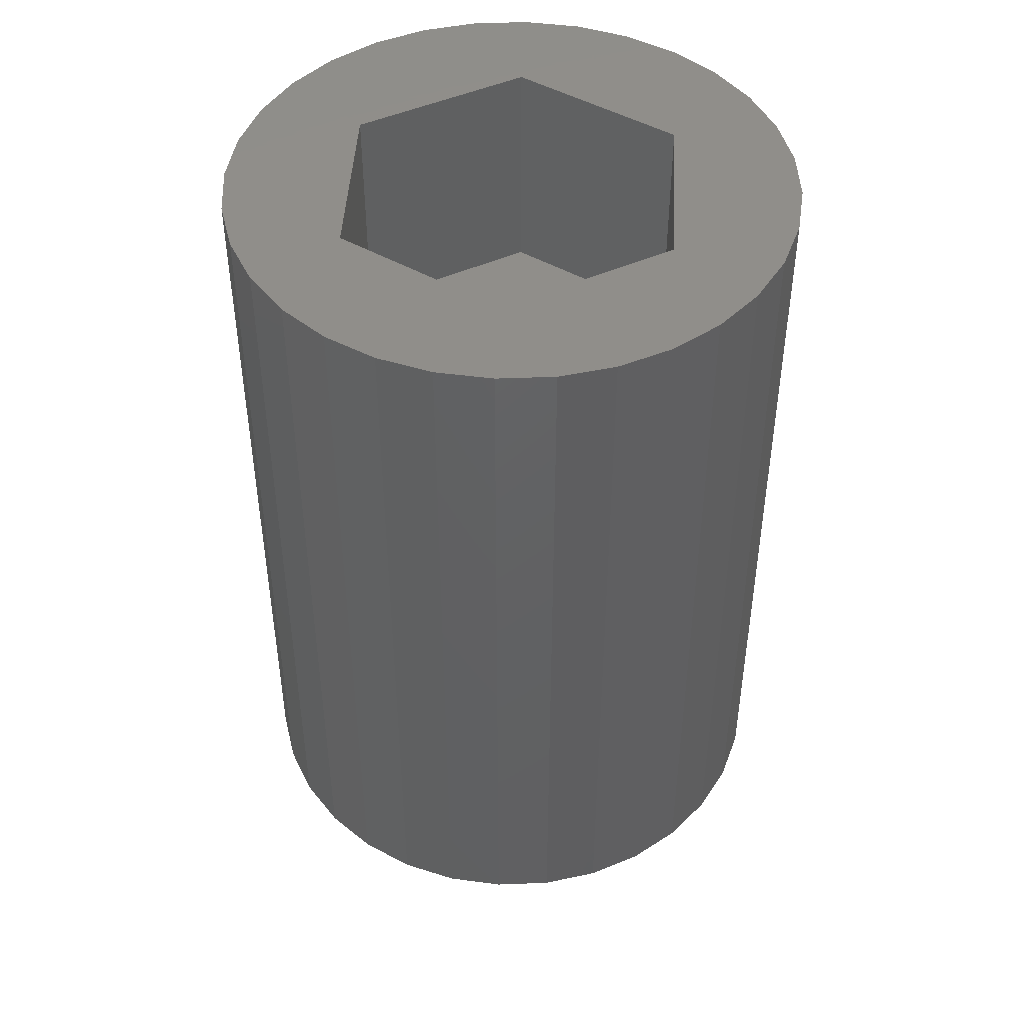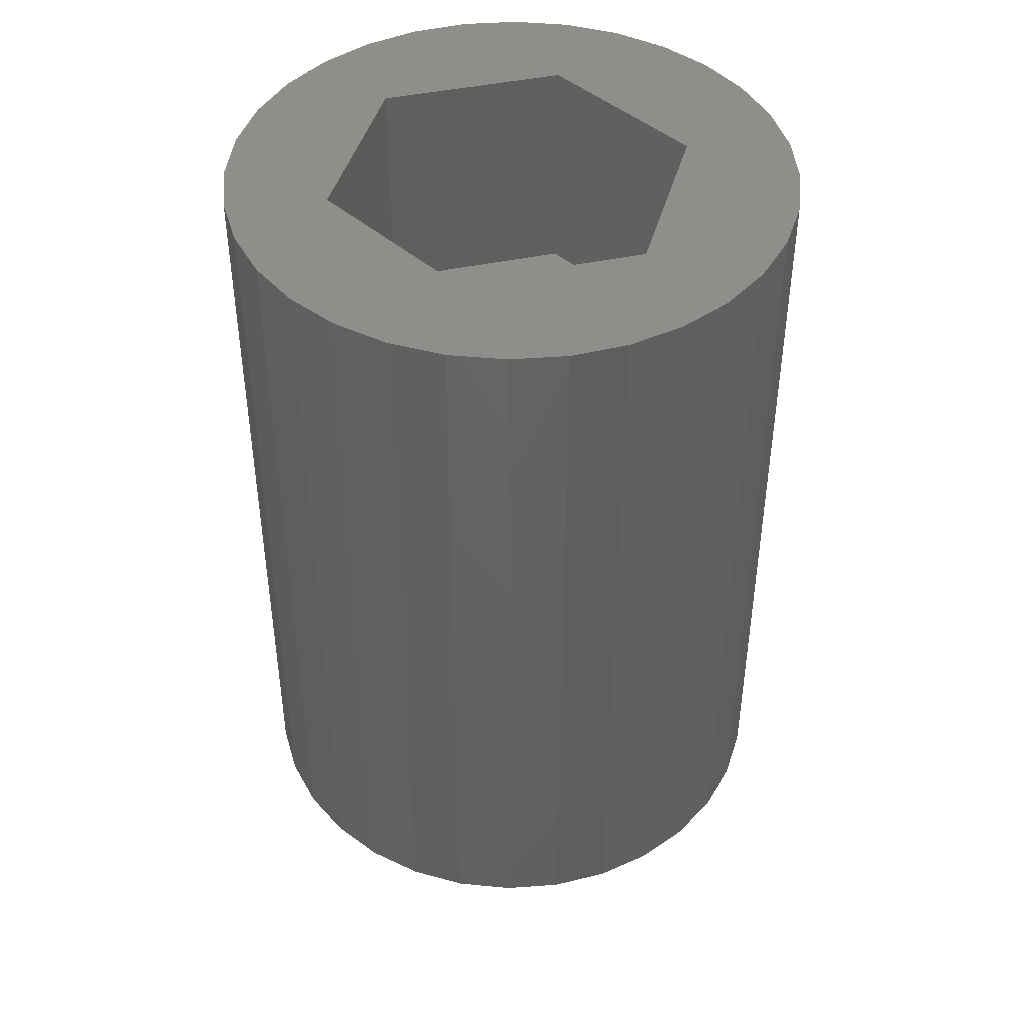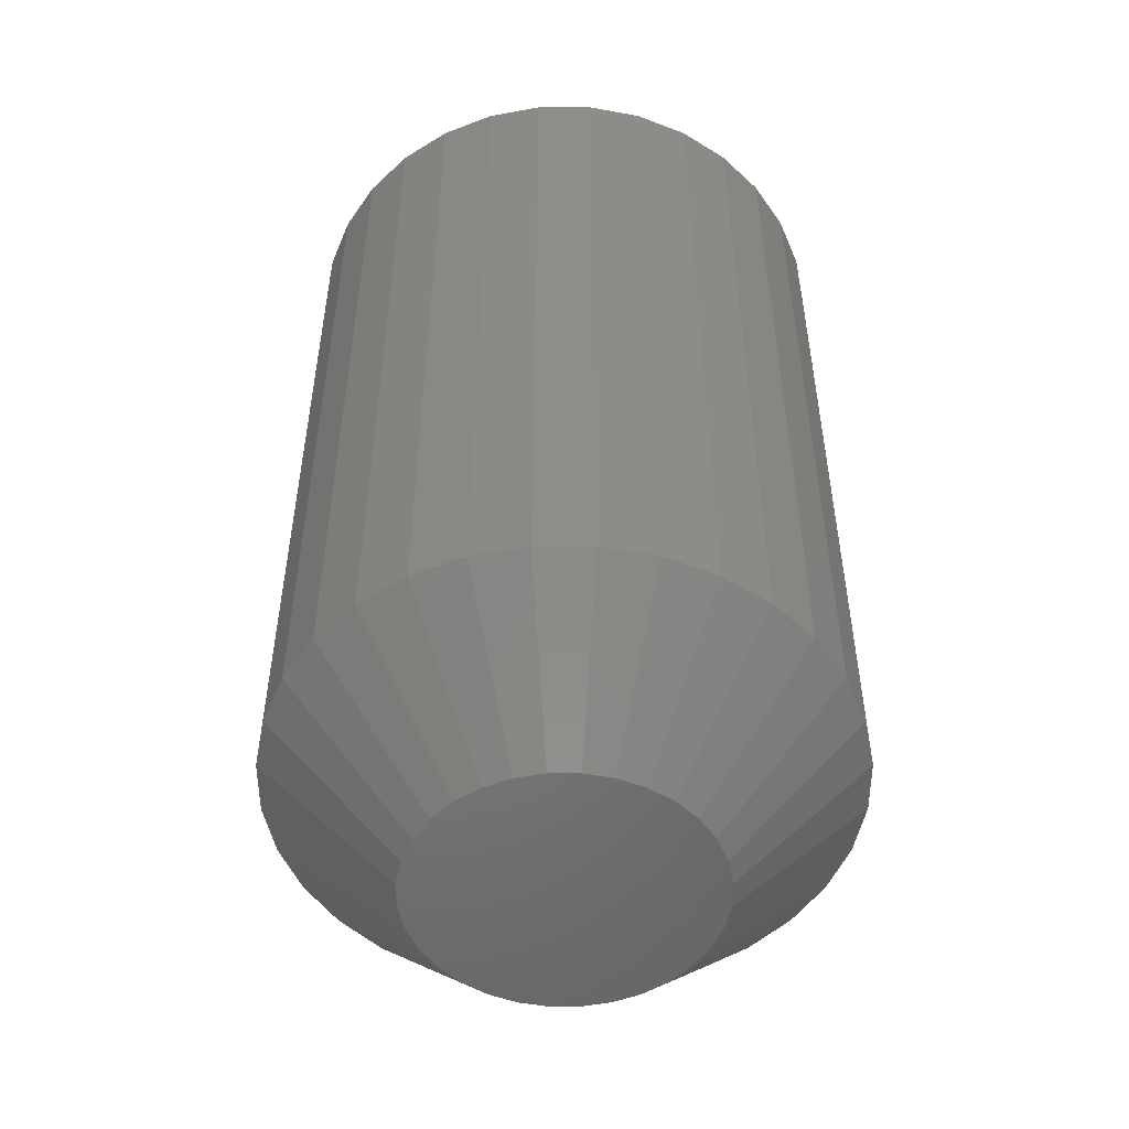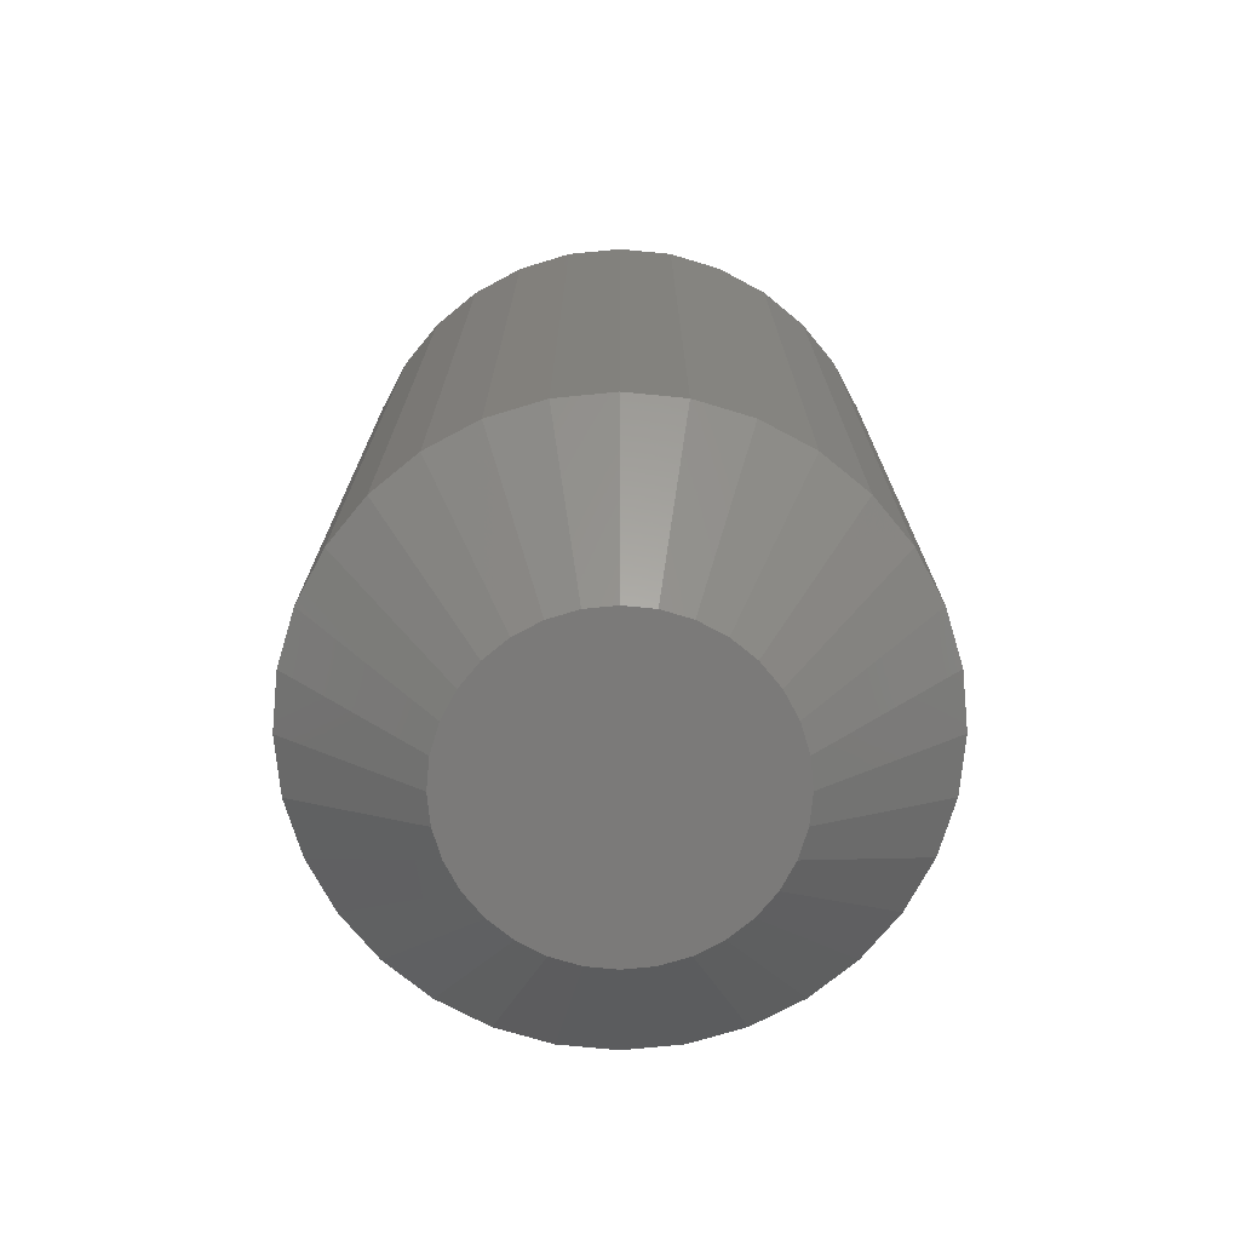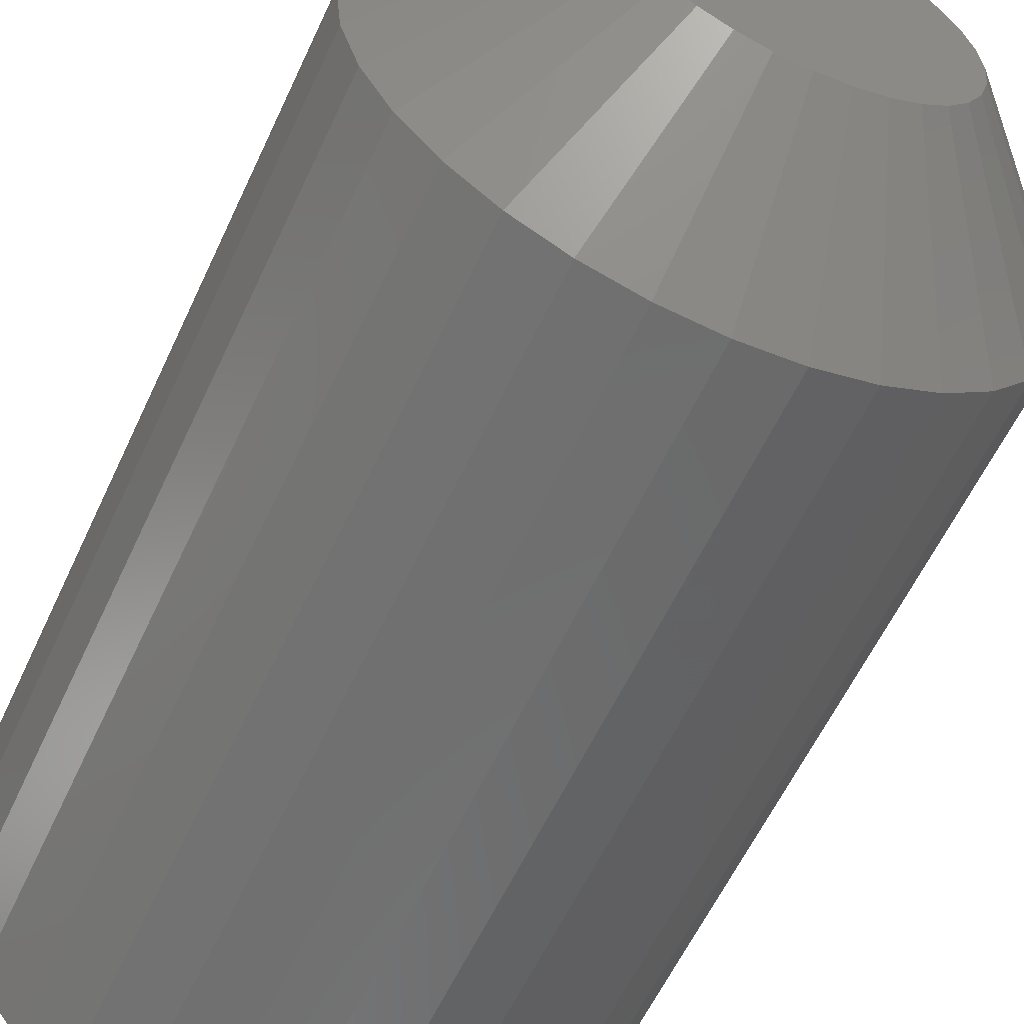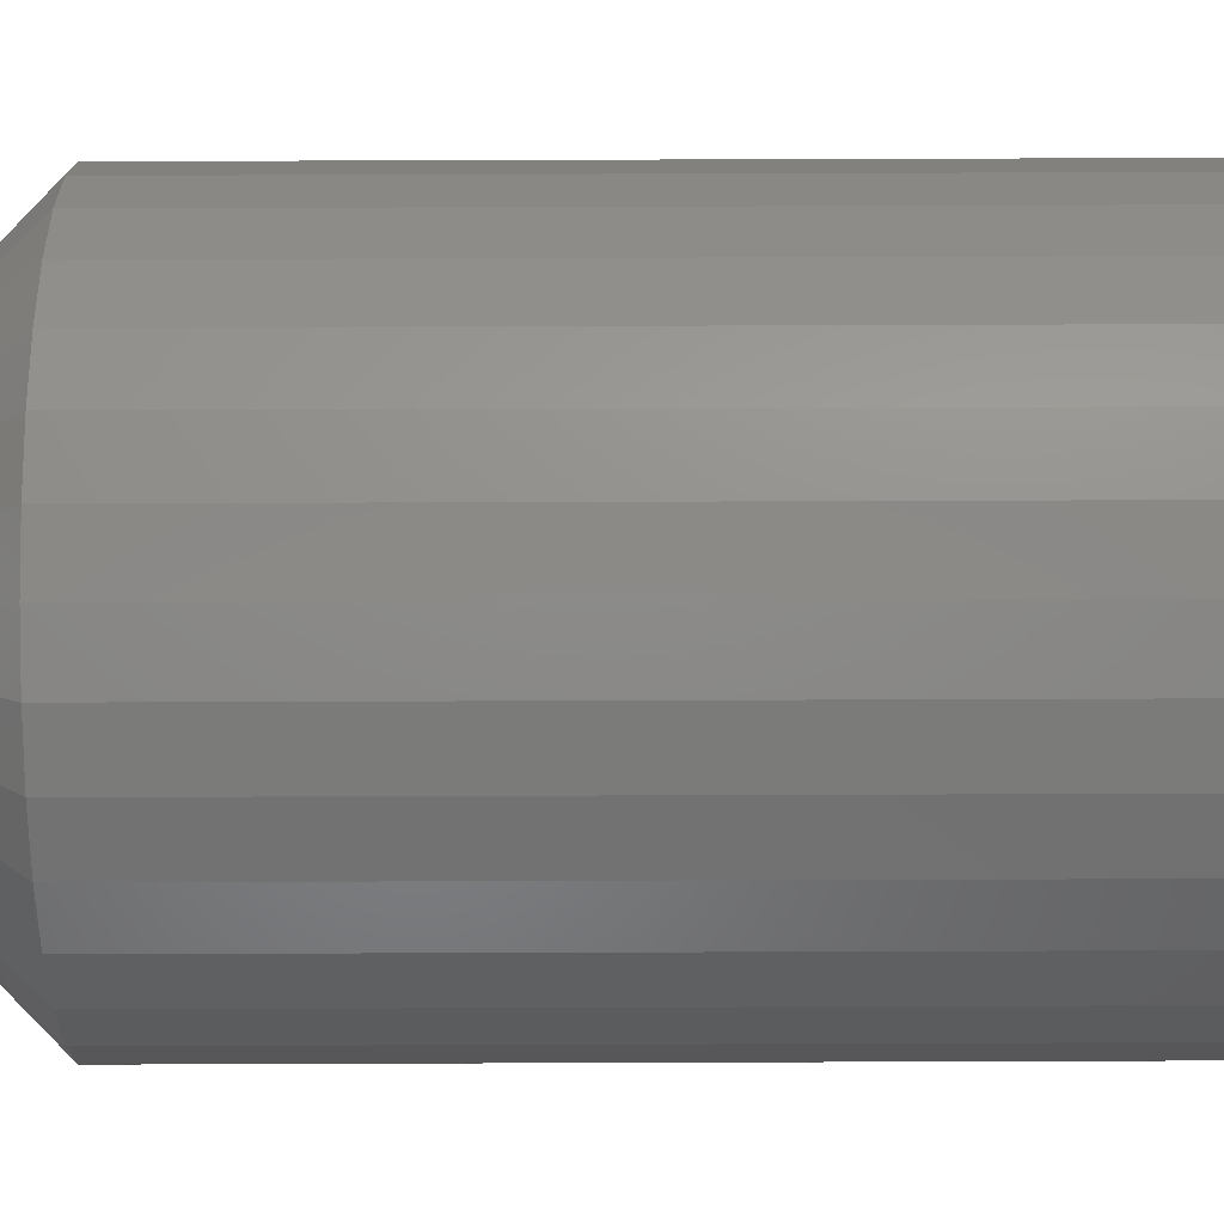
<metadata>
{"format":"stl","ext":"stl","renderer":"f3d","projection":"perspective","resolution":1024,"background":"white","views":[{"elev":46.1,"azim":-86.9,"up":"+Z"},{"elev":44.2,"azim":45.8,"up":"+Z"},{"elev":-51.4,"azim":-106.8,"up":"+Z"},{"elev":-73.6,"azim":-123.7,"up":"+Z"},{"elev":-58.8,"azim":155.3,"up":"+Y"},{"elev":77.5,"azim":-90.2,"up":"+Y"}]}
</metadata>
<code>
# stl→obj: 108 verts, 212 faces
v 0.002385 0.1196 0
v 0.02571 0.1173 0
v -0.02094 0.1173 0
v -0.04337 0.1105 0
v 0.04814 0.1105 0
v -0.06405 0.09942 0
v 0.06882 0.09942 0
v 0.04814 -0.1105 0
v -0.04337 -0.1105 0
v 0.06882 -0.09942 0
v -0.02094 -0.1173 0
v 0.02571 -0.1173 0
v 0.002385 -0.1196 0
v -0.06405 -0.09942 0
v -0.08217 -0.08455 0
v 0.08694 -0.08455 0
v -0.09704 -0.06643 0
v 0.1018 -0.06643 0
v -0.1081 -0.04576 0
v 0.1129 -0.04576 0
v -0.1149 -0.02333 0
v 0.1197 -0.02333 0
v -0.1172 -3.949e-17 0
v 0.122 -1.365e-16 0
v -0.1149 0.02333 0
v 0.1197 0.02333 0
v -0.1081 0.04576 0
v 0.1129 0.04576 0
v -0.09704 0.06643 0
v 0.1018 0.06643 0
v -0.08217 0.08455 0
v 0.08694 0.08455 0
v 0.2313 -4.628e-16 0.1094
v 0.2313 0 0.75
v 0.2269 -0.04467 0.1094
v 0.2269 -0.04467 0.75
v 0.2139 -0.08761 0.1094
v 0.2139 -0.08761 0.75
v 0.1927 -0.1272 0.1094
v 0.1927 -0.1272 0.75
v 0.1643 -0.1619 0.1094
v 0.1643 -0.1619 0.75
v 0.1296 -0.1904 0.1094
v 0.1296 -0.1904 0.75
v 0.09 -0.2115 0.1094
v 0.09 -0.2115 0.75
v 0.04705 -0.2245 0.1094
v 0.04705 -0.2245 0.75
v 0.002385 -0.2289 0.1094
v 0.002385 -0.2289 0.75
v -0.04228 -0.2245 0.1094
v -0.04228 -0.2245 0.75
v -0.08523 -0.2115 0.1094
v -0.08523 -0.2115 0.75
v -0.1248 -0.1904 0.1094
v -0.1248 -0.1904 0.75
v -0.1595 -0.1619 0.1094
v -0.1595 -0.1619 0.75
v -0.188 -0.1272 0.1094
v -0.188 -0.1272 0.75
v -0.2091 -0.08761 0.1094
v -0.2091 -0.08761 0.75
v -0.2222 -0.04467 0.1094
v -0.2222 -0.04467 0.75
v -0.2266 2.804e-17 0.1094
v -0.2266 2.804e-17 0.75
v -0.2222 0.04467 0.1094
v -0.2222 0.04467 0.75
v -0.2091 0.08761 0.1094
v -0.2091 0.08761 0.75
v -0.188 0.1272 0.1094
v -0.188 0.1272 0.75
v -0.1595 0.1619 0.1094
v -0.1595 0.1619 0.75
v -0.1248 0.1904 0.1094
v -0.1248 0.1904 0.75
v -0.08523 0.2115 0.1094
v -0.08523 0.2115 0.75
v -0.04228 0.2245 0.1094
v -0.04228 0.2245 0.75
v 0.002385 0.2289 0.1094
v 0.002385 0.2289 0.75
v 0.04705 0.2245 0.1094
v 0.04705 0.2245 0.75
v 0.09 0.2115 0.1094
v 0.09 0.2115 0.75
v 0.1296 0.1904 0.1094
v 0.1296 0.1904 0.75
v 0.1643 0.1619 0.1094
v 0.1643 0.1619 0.75
v 0.1927 0.1272 0.1094
v 0.1927 0.1272 0.75
v 0.2139 0.08761 0.1094
v 0.2139 0.08761 0.75
v 0.2269 0.04467 0.1094
v 0.2269 0.04467 0.75
v -0.07344 0.1281 0.75
v 0.07344 0.1281 0.75
v -0.1484 0 0.75
v -0.07344 -0.1281 0.75
v 0.07344 -0.1281 0.75
v 0.1484 2.776e-17 0.75
v -0.07344 0.1281 0.5625
v -0.1484 0 0.5625
v 0.07344 0.1281 0.5625
v 0.1484 -5.551e-17 0.5625
v 0.07344 -0.1281 0.5625
v -0.07344 -0.1281 0.5625
f 1 2 3
f 4 3 2
f 5 4 2
f 6 4 5
f 7 6 5
f 8 9 10
f 11 9 8
f 12 11 8
f 13 11 12
f 9 14 10
f 10 14 15
f 10 15 16
f 16 15 17
f 16 17 18
f 18 17 19
f 18 19 20
f 20 19 21
f 20 21 22
f 22 21 23
f 22 23 24
f 24 23 25
f 24 25 26
f 26 25 27
f 26 27 28
f 28 27 29
f 28 29 30
f 30 29 31
f 30 31 32
f 32 31 6
f 32 6 7
f 33 34 35
f 35 34 36
f 35 36 37
f 37 36 38
f 37 38 39
f 39 38 40
f 39 40 41
f 41 40 42
f 41 42 43
f 43 42 44
f 43 44 45
f 45 44 46
f 45 46 47
f 47 46 48
f 47 48 49
f 49 48 50
f 49 50 51
f 51 50 52
f 51 52 53
f 53 52 54
f 53 54 55
f 55 54 56
f 55 56 57
f 57 56 58
f 57 58 59
f 59 58 60
f 59 60 61
f 61 60 62
f 61 62 63
f 63 62 64
f 63 64 65
f 65 64 66
f 65 66 67
f 67 66 68
f 67 68 69
f 69 68 70
f 69 70 71
f 71 70 72
f 71 72 73
f 73 72 74
f 73 74 75
f 75 74 76
f 75 76 77
f 77 76 78
f 77 78 79
f 79 78 80
f 79 80 81
f 81 80 82
f 81 82 83
f 83 82 84
f 83 84 85
f 85 84 86
f 85 86 87
f 87 86 88
f 87 88 89
f 89 88 90
f 89 90 91
f 91 90 92
f 91 92 93
f 93 92 94
f 93 94 95
f 95 94 96
f 95 96 33
f 33 96 34
f 81 2 1
f 1 79 81
f 7 87 32
f 32 87 89
f 32 89 30
f 30 89 91
f 30 91 28
f 28 91 93
f 28 93 26
f 26 93 95
f 26 95 24
f 24 95 33
f 75 6 73
f 73 6 31
f 73 31 71
f 71 31 29
f 71 29 69
f 69 29 27
f 69 27 67
f 67 27 25
f 67 25 65
f 65 25 23
f 87 7 85
f 85 7 5
f 85 5 83
f 83 5 2
f 83 2 81
f 6 75 4
f 4 75 77
f 4 77 3
f 3 77 79
f 3 79 1
f 49 11 13
f 13 47 49
f 14 55 15
f 15 55 57
f 15 57 17
f 17 57 59
f 17 59 19
f 19 59 61
f 19 61 21
f 21 61 63
f 21 63 23
f 23 63 65
f 43 10 41
f 41 10 16
f 41 16 39
f 39 16 18
f 39 18 37
f 37 18 20
f 37 20 35
f 35 20 22
f 35 22 33
f 33 22 24
f 55 14 53
f 53 14 9
f 53 9 51
f 51 9 11
f 51 11 49
f 10 43 8
f 8 43 45
f 8 45 12
f 12 45 47
f 12 47 13
f 97 98 86
f 97 86 84
f 97 84 82
f 97 82 80
f 97 80 78
f 97 78 76
f 97 76 74
f 97 74 72
f 97 72 70
f 97 70 99
f 99 70 68
f 99 68 66
f 99 66 64
f 99 64 100
f 100 64 62
f 100 62 60
f 100 60 58
f 100 58 56
f 100 56 54
f 100 54 52
f 100 52 50
f 100 50 48
f 100 48 46
f 100 46 101
f 101 46 44
f 101 44 42
f 101 42 40
f 101 40 38
f 101 38 36
f 101 36 34
f 101 34 102
f 98 92 90
f 98 90 88
f 98 88 86
f 102 34 96
f 102 96 94
f 102 94 92
f 102 92 98
f 97 99 103
f 103 99 104
f 98 97 105
f 105 97 103
f 102 98 106
f 106 98 105
f 101 102 107
f 107 102 106
f 100 101 108
f 108 101 107
f 99 100 104
f 104 100 108
f 105 103 106
f 106 103 104
f 106 104 107
f 107 104 108

</code>
